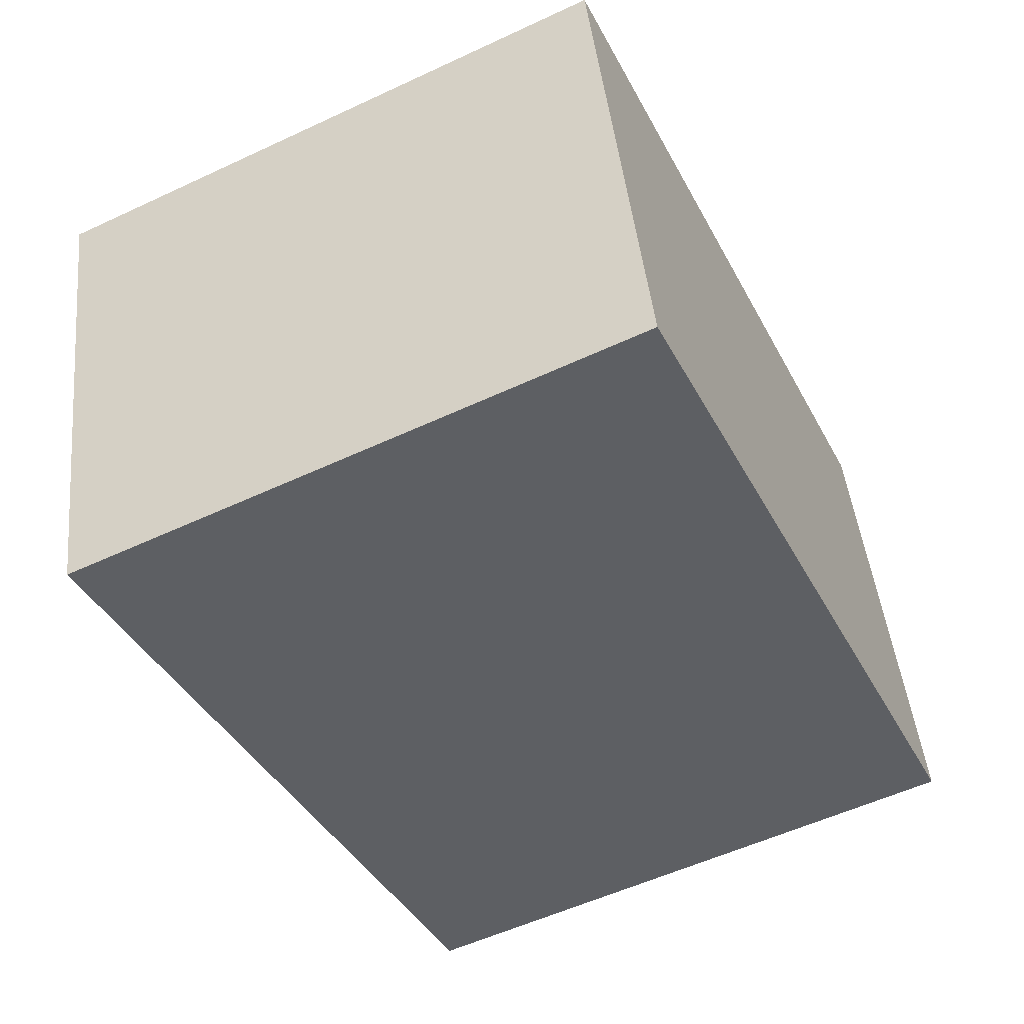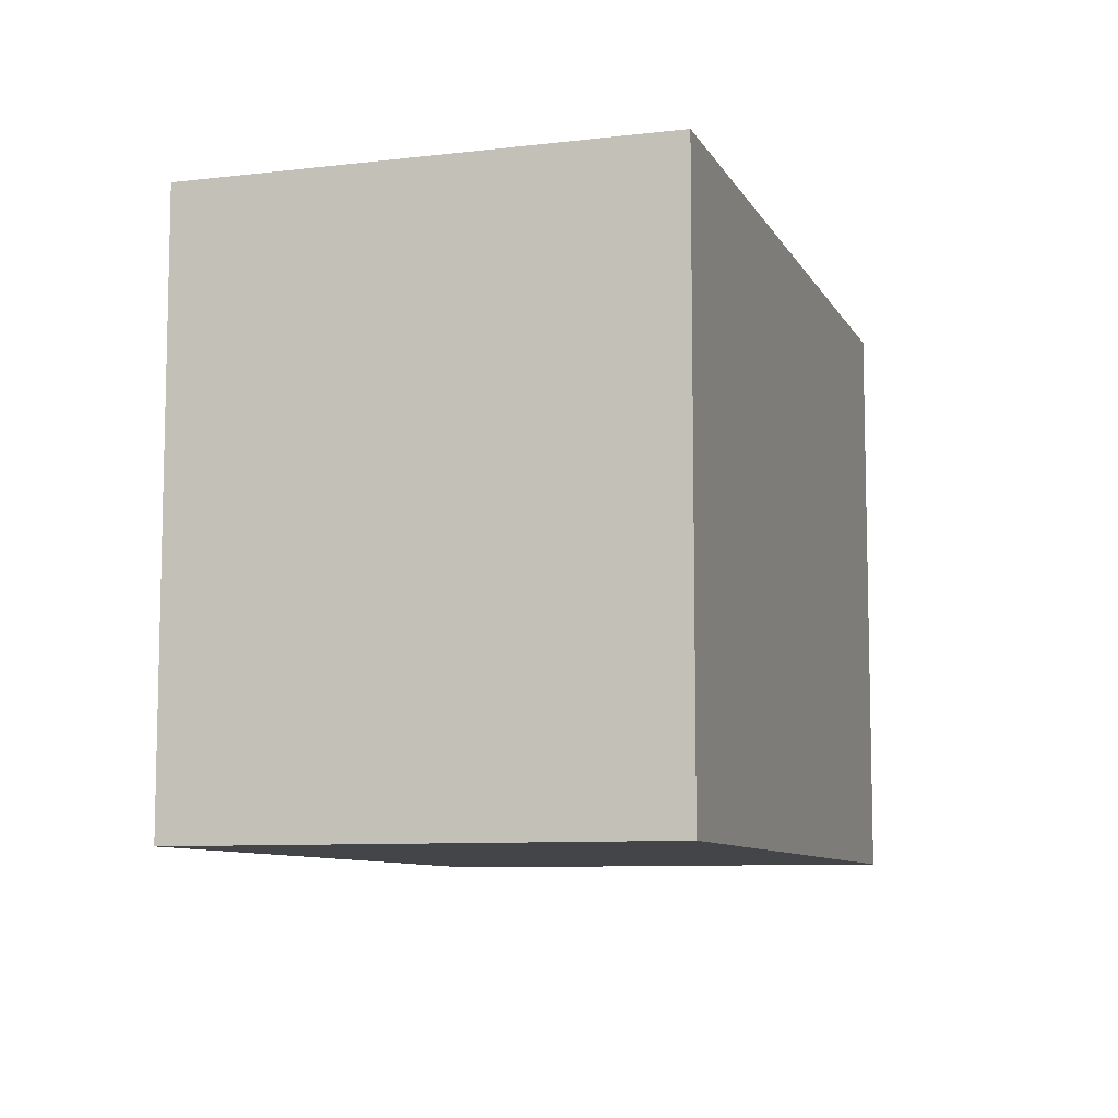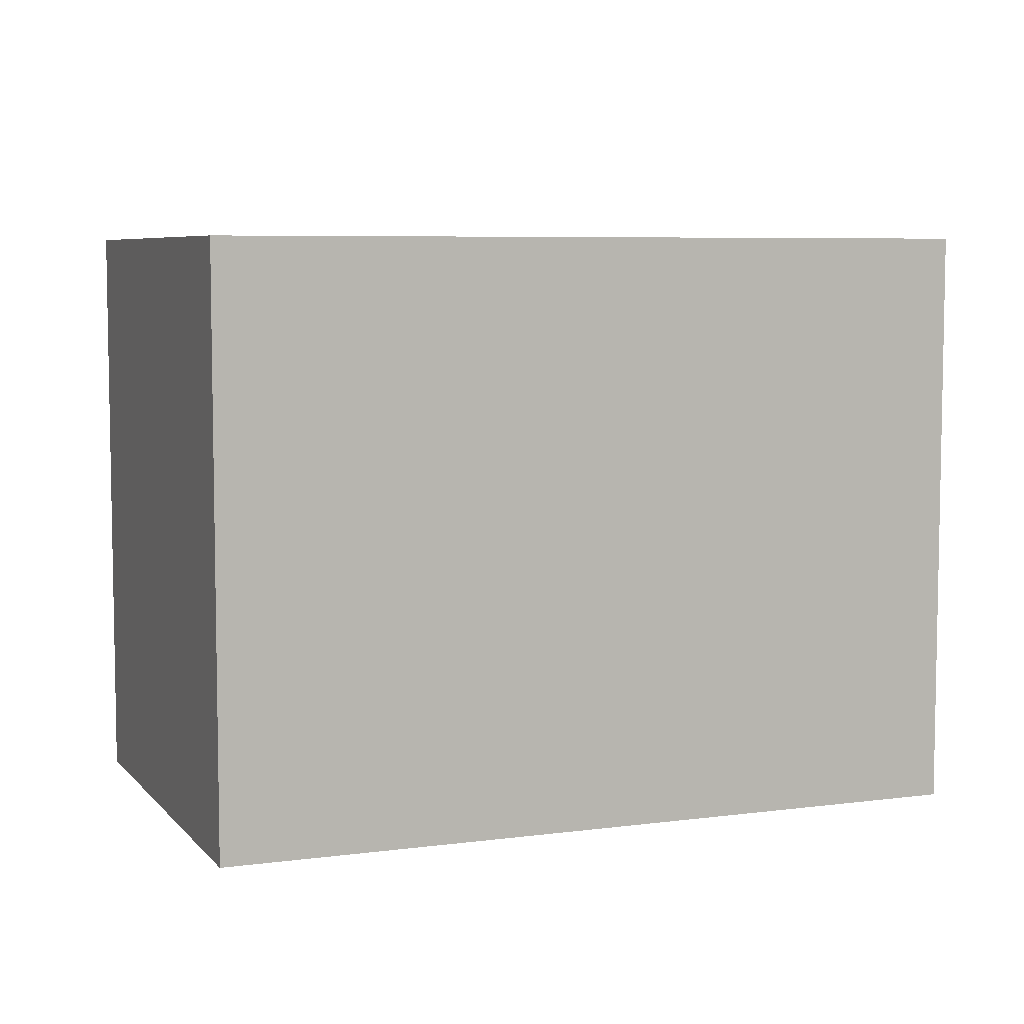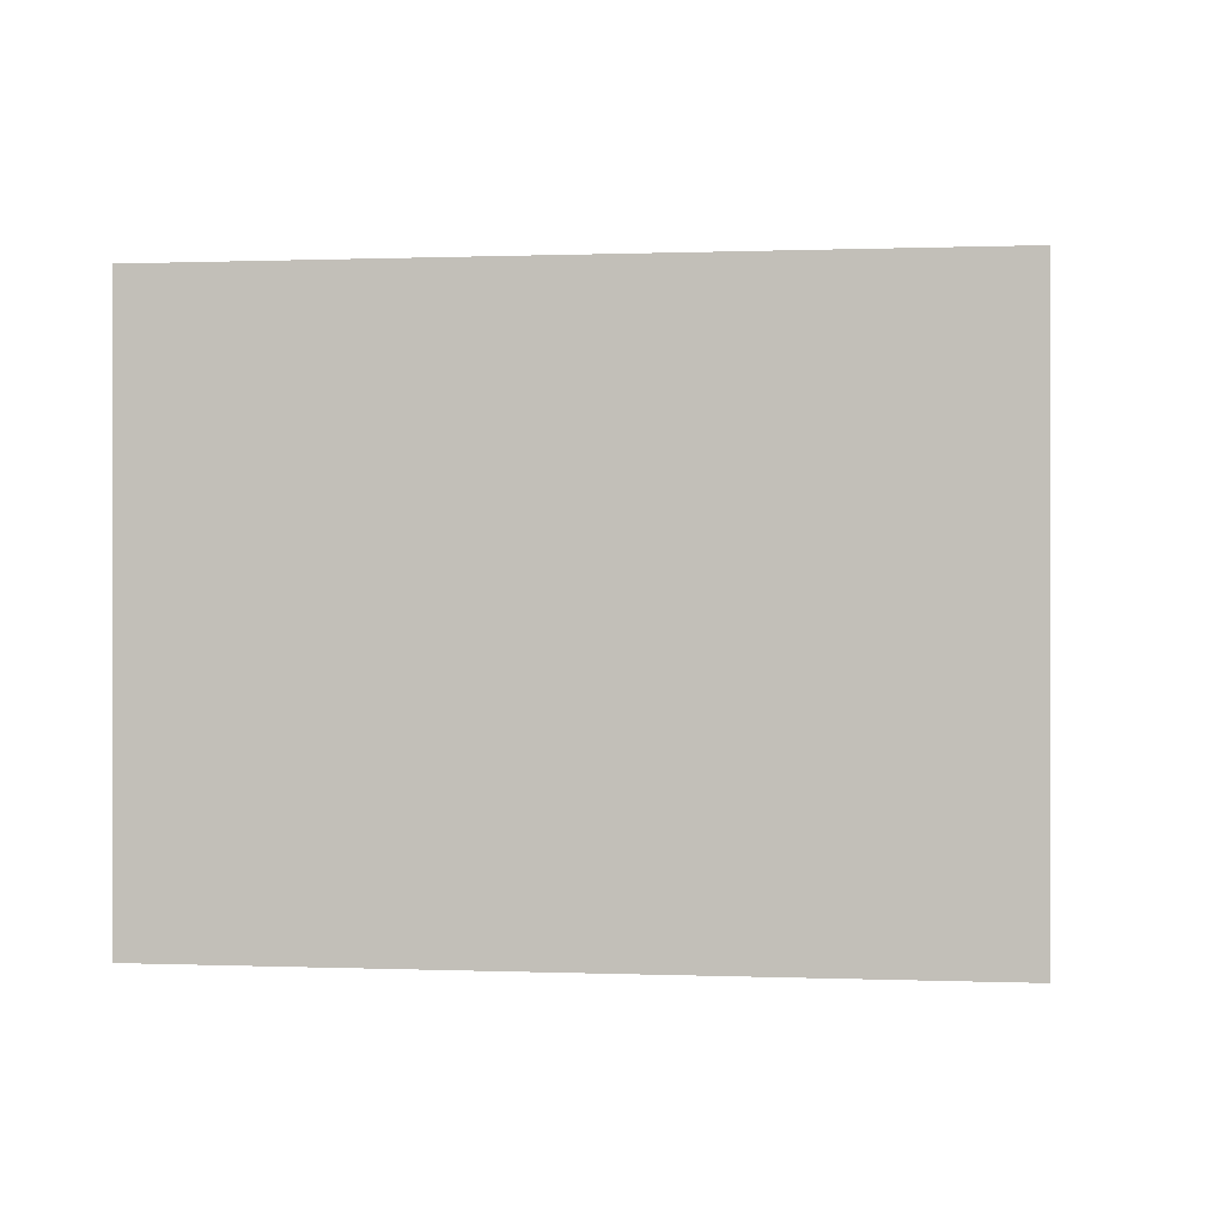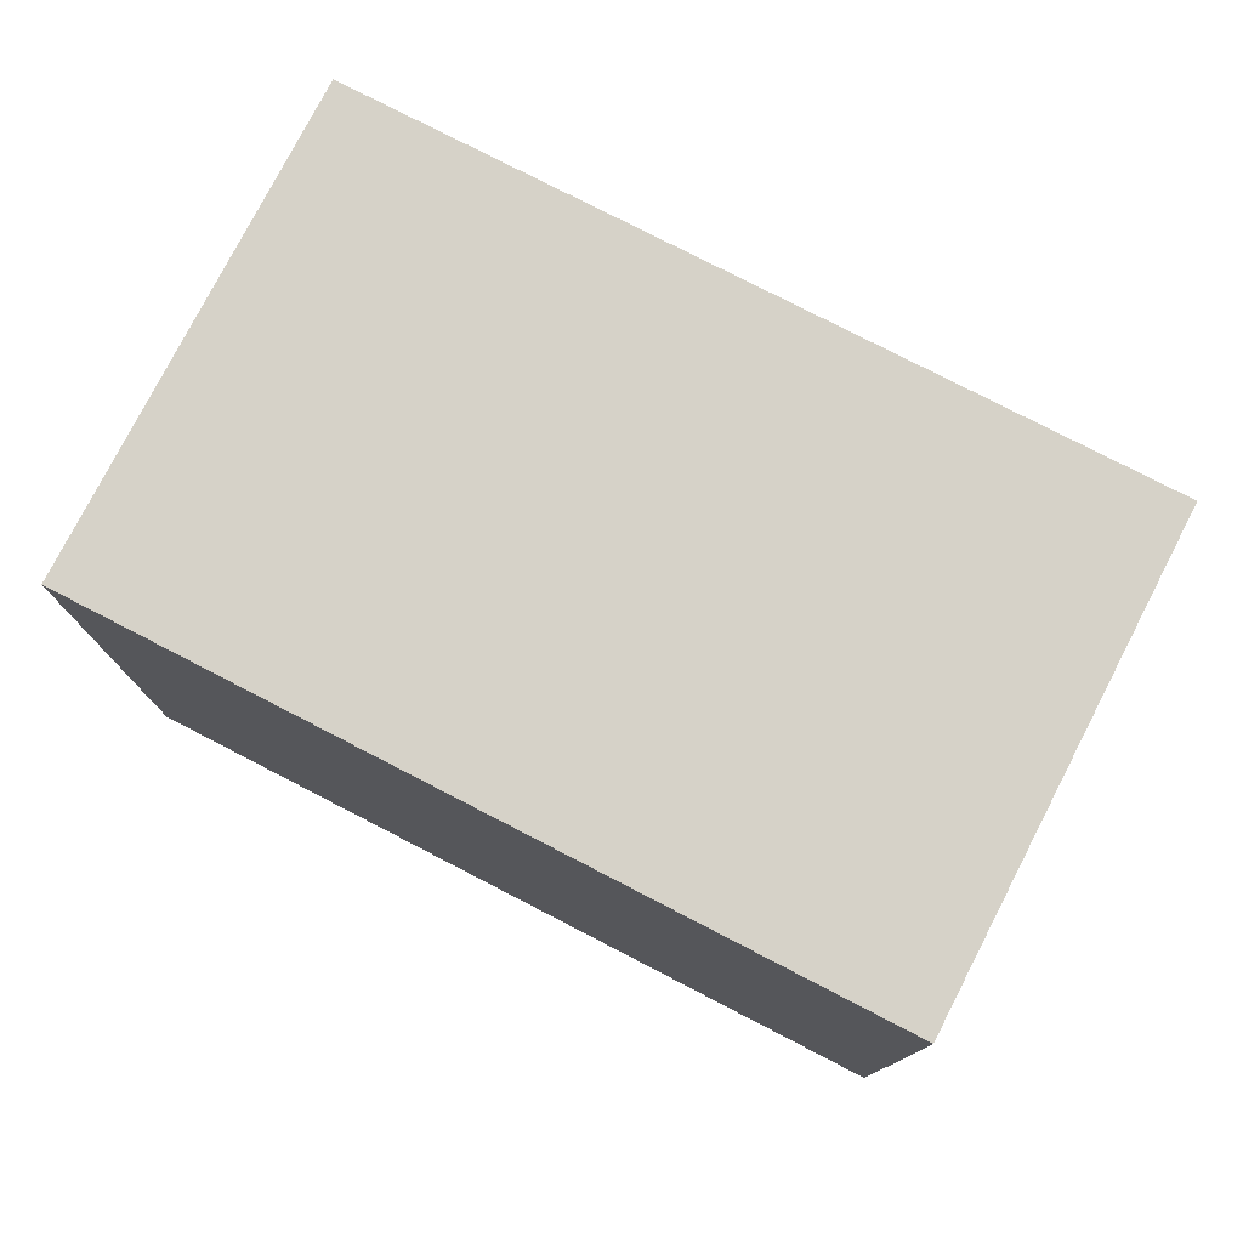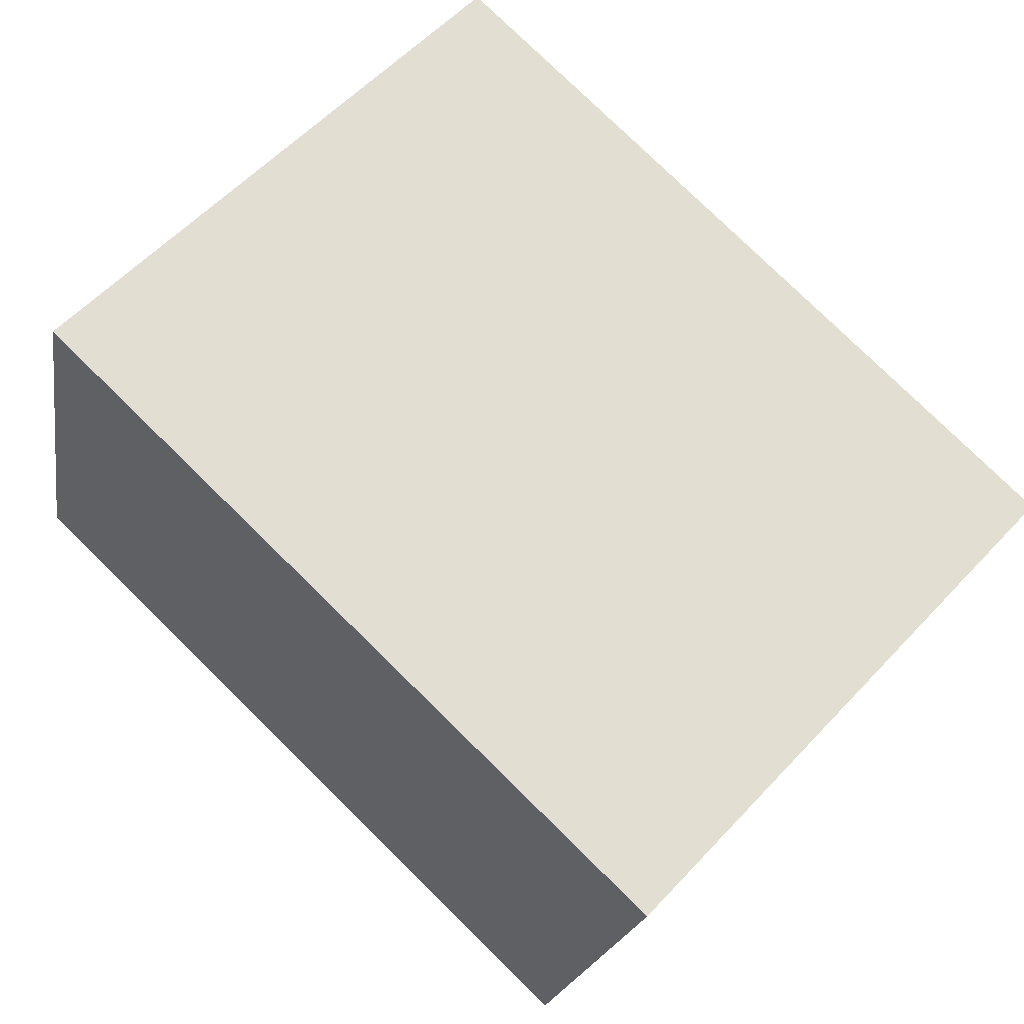
<metadata>
{"format":"obj","ext":"obj","renderer":"f3d","projection":"perspective","resolution":1024,"background":"white","views":[{"elev":-55.2,"azim":-63.8,"up":"+Z"},{"elev":-8.7,"azim":93.7,"up":"+Y"},{"elev":6.5,"azim":-35.6,"up":"+Y"},{"elev":0.3,"azim":-5.4,"up":"+Y"},{"elev":77.8,"azim":-166.7,"up":"+Y"},{"elev":58.4,"azim":-137.4,"up":"+Z"}]}
</metadata>
<code>
v  3.715 2.894 0.926
v  0.569 2.894 -2.281
v  0 2.894 1.772e-16
v  4.284 2.894 -1.355
v  0.569 1.397e-16 -2.281
v  0 0 0
v  3.715 -5.67e-17 0.926
v  4.284 8.297e-17 -1.355
g defaultobject
f 1 2 3
f 2 1 4
f 5 3 2
f 3 5 6
f 6 1 3
f 1 6 7
f 7 4 1
f 4 7 8
f 8 2 4
f 2 8 5
f 5 7 6
f 7 5 8

</code>
